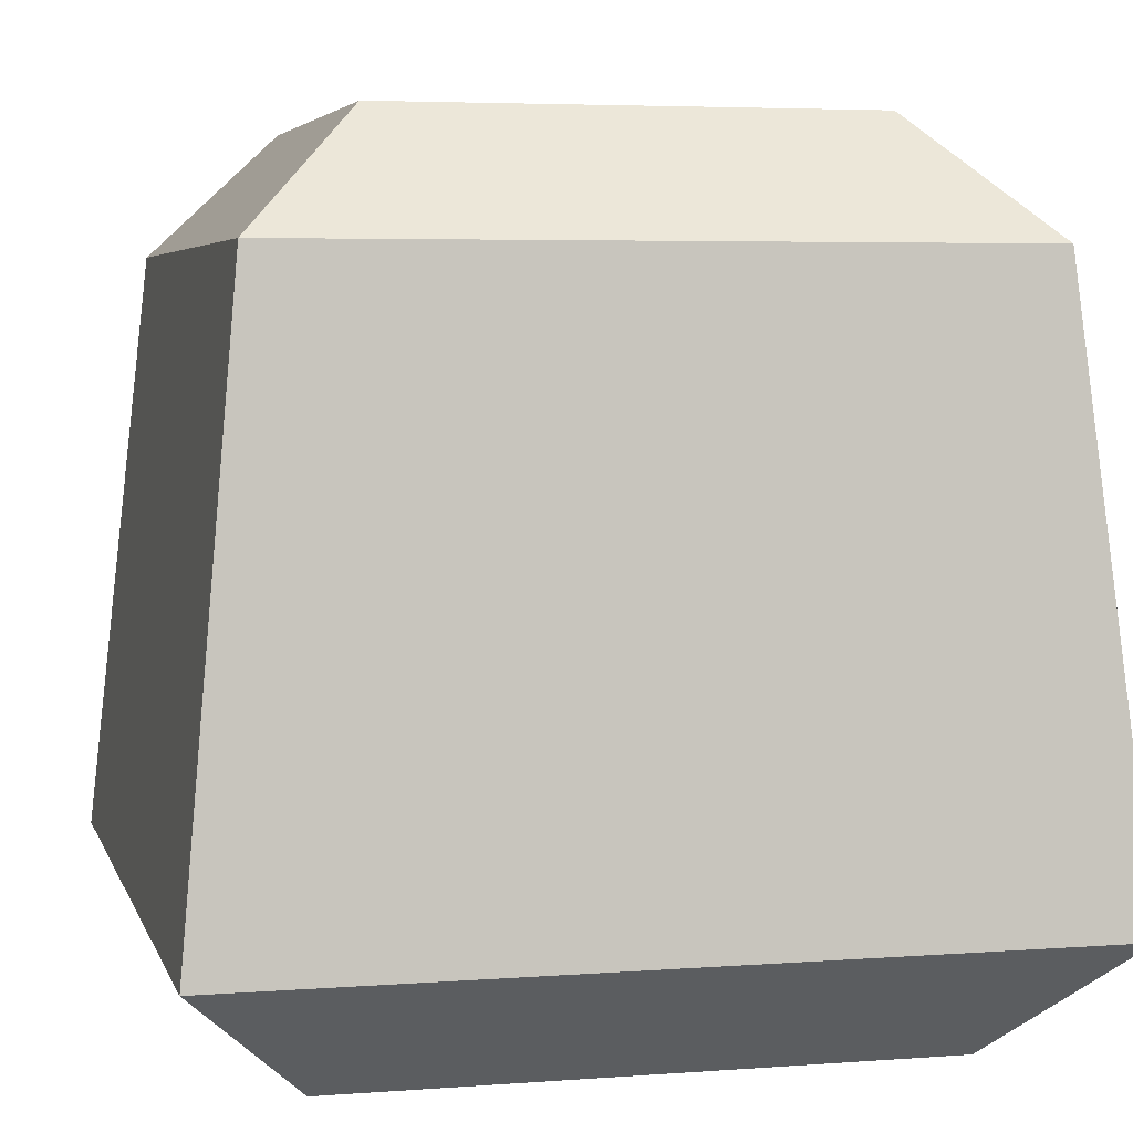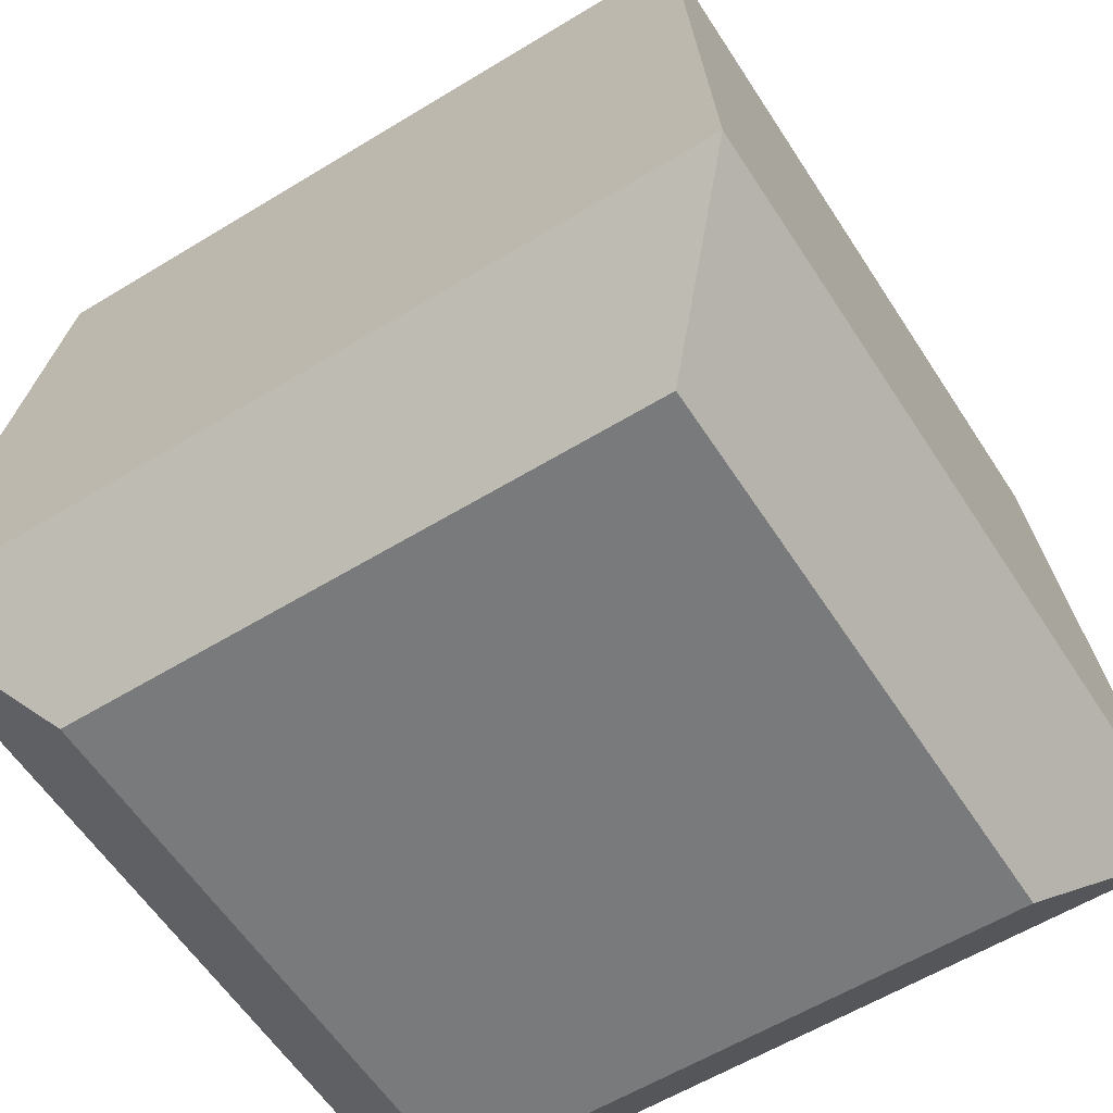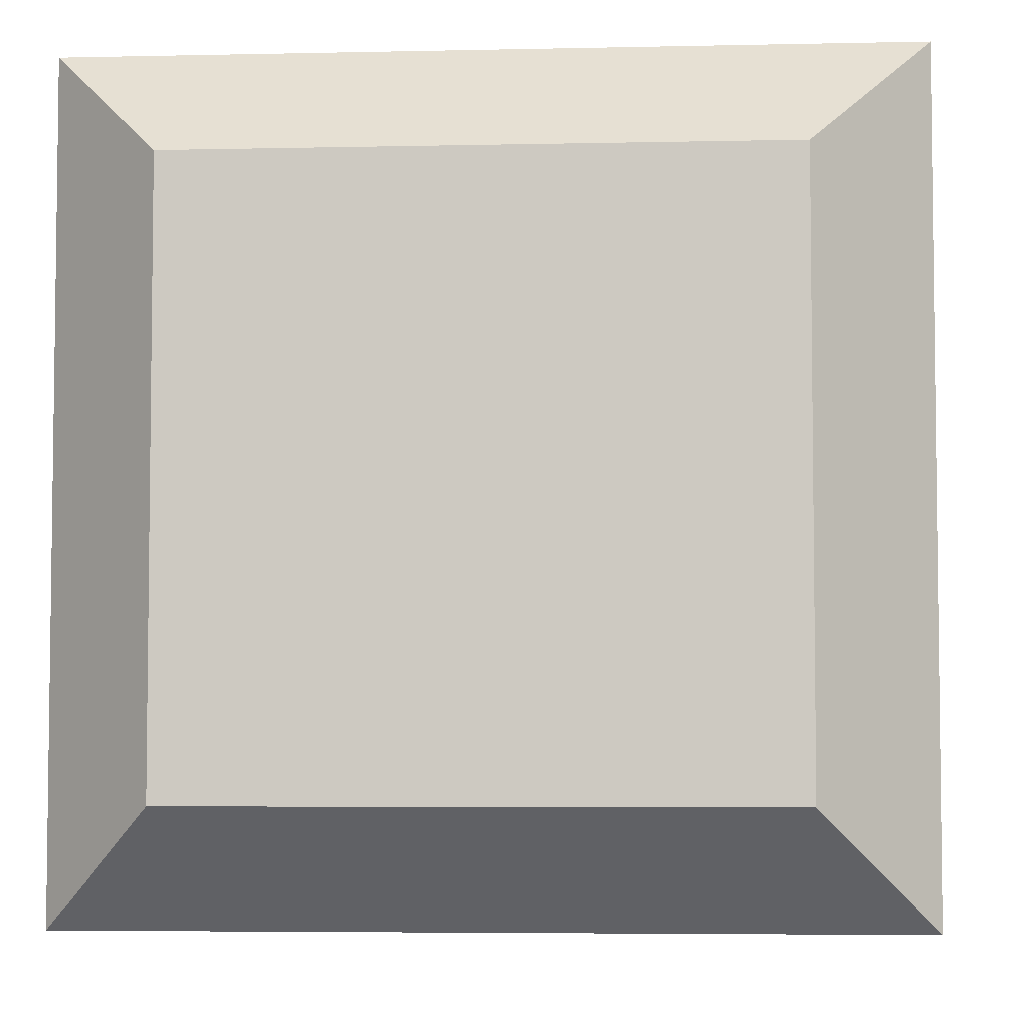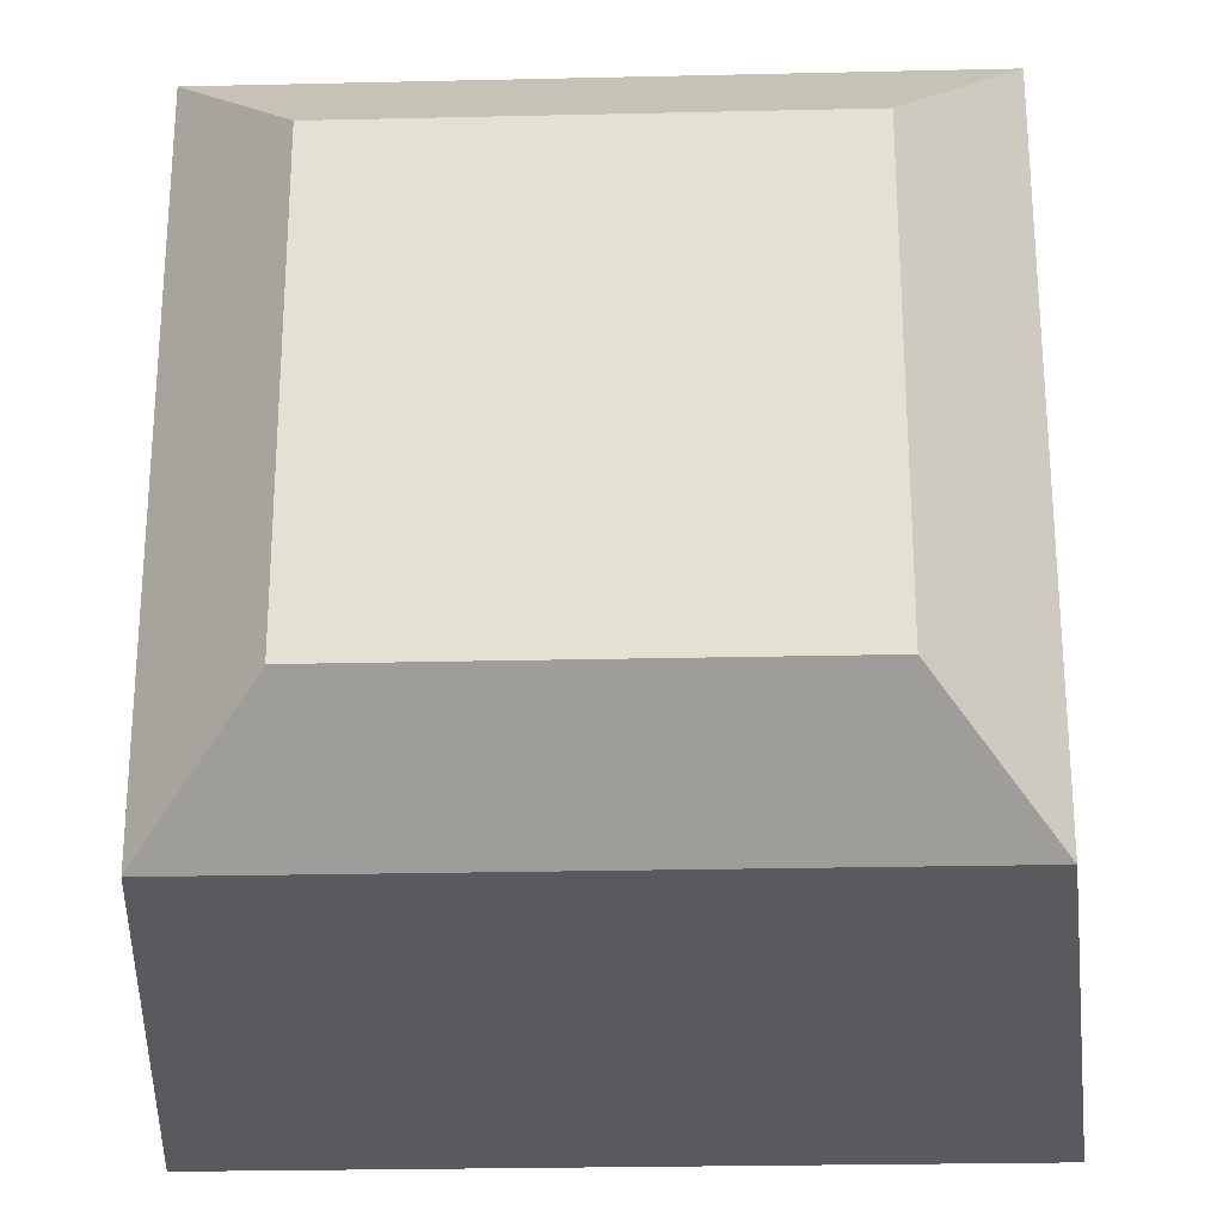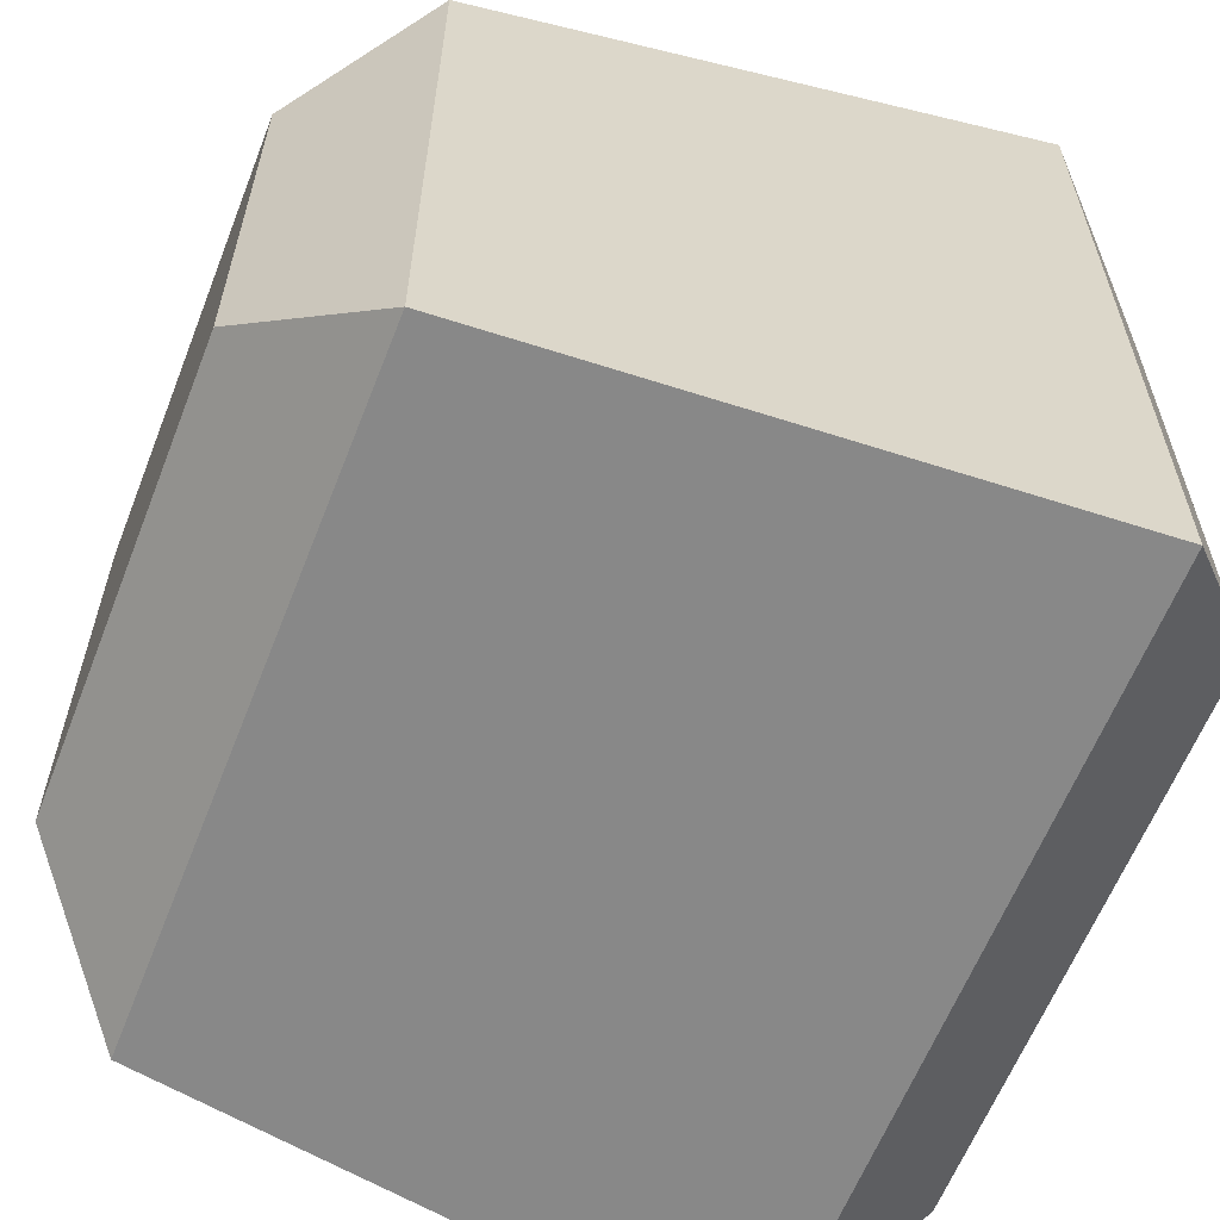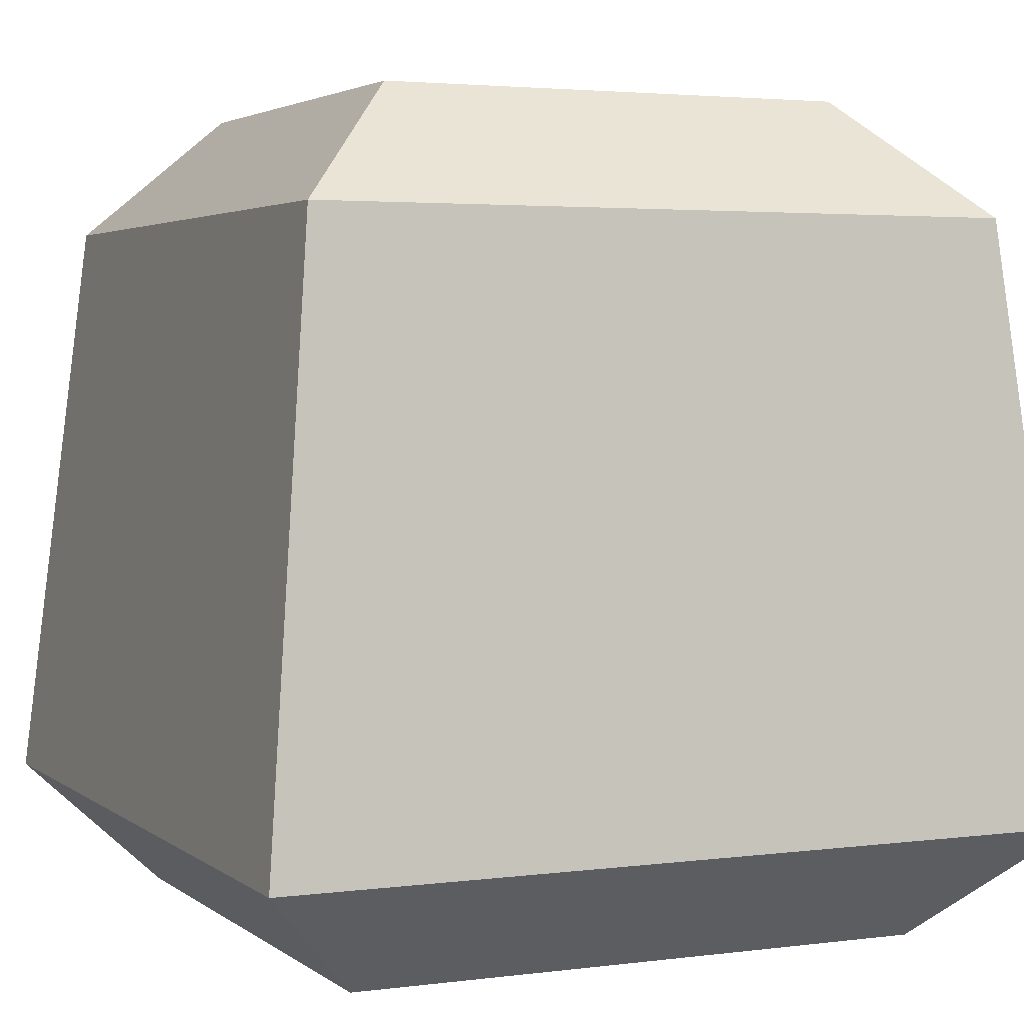
<metadata>
{"format":"obj","ext":"obj","renderer":"f3d","projection":"perspective","resolution":1024,"background":"white","views":[{"elev":4.7,"azim":76.1,"up":"+Y"},{"elev":-58.0,"azim":122.4,"up":"+Y"},{"elev":-4.9,"azim":4.1,"up":"+Z"},{"elev":-25.6,"azim":-177.9,"up":"+Z"},{"elev":-61.5,"azim":-111.4,"up":"+Z"},{"elev":3.2,"azim":-114.5,"up":"+Y"}]}
</metadata>
<code>
g tank_user_head_10
v -0.5 -0 0.5
v 0.5 -0 0.5
v 0.5 -0 -0.5
v -0.5 -0 -0.5
v -0.4 1.4 0.4
v 0.4 1.4 0.4
v 0.4 1.4 -0.4
v -0.4 1.4 -0.4
v -0.6 1.2 0.6
v 0.6 1.2 0.6
v 0.6 1.2 -0.6
v -0.6 1.2 -0.6
v -0.7 0.2 0.7
v 0.7 0.2 0.7
v 0.7 0.2 -0.7
v -0.7 0.2 -0.7
f 4 3 2 1
f 6 7 8 5
f 5 9 10 6
f 6 10 11 7
f 11 12 8 7
f 12 9 5 8
f 9 13 14 10
f 2 14 13 1
f 10 14 15 11
f 3 15 14 2
f 11 15 16 12
f 4 16 15 3
f 12 16 13 9
f 1 13 16 4

</code>
